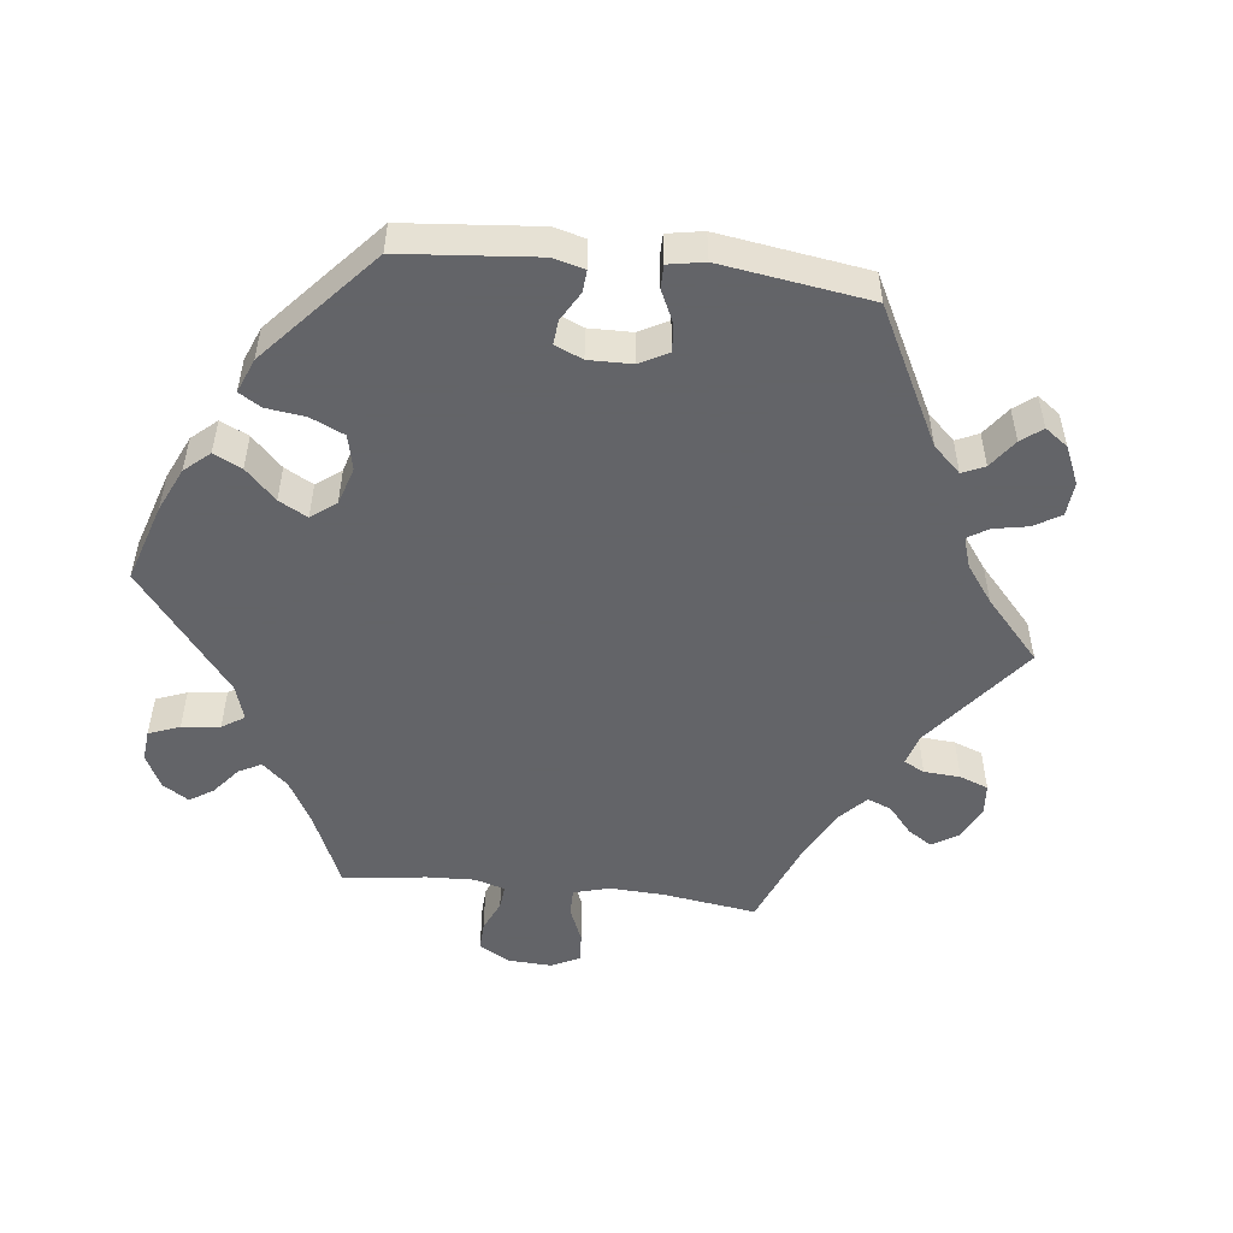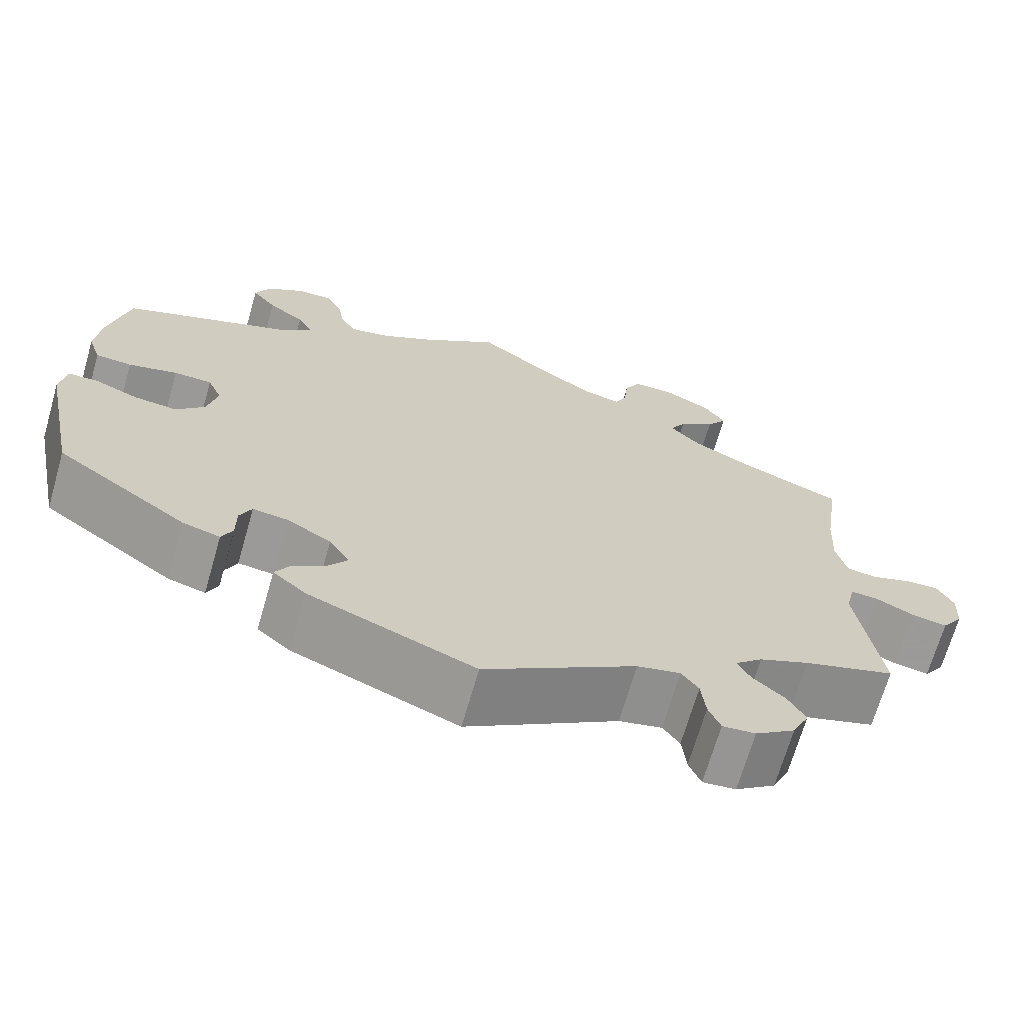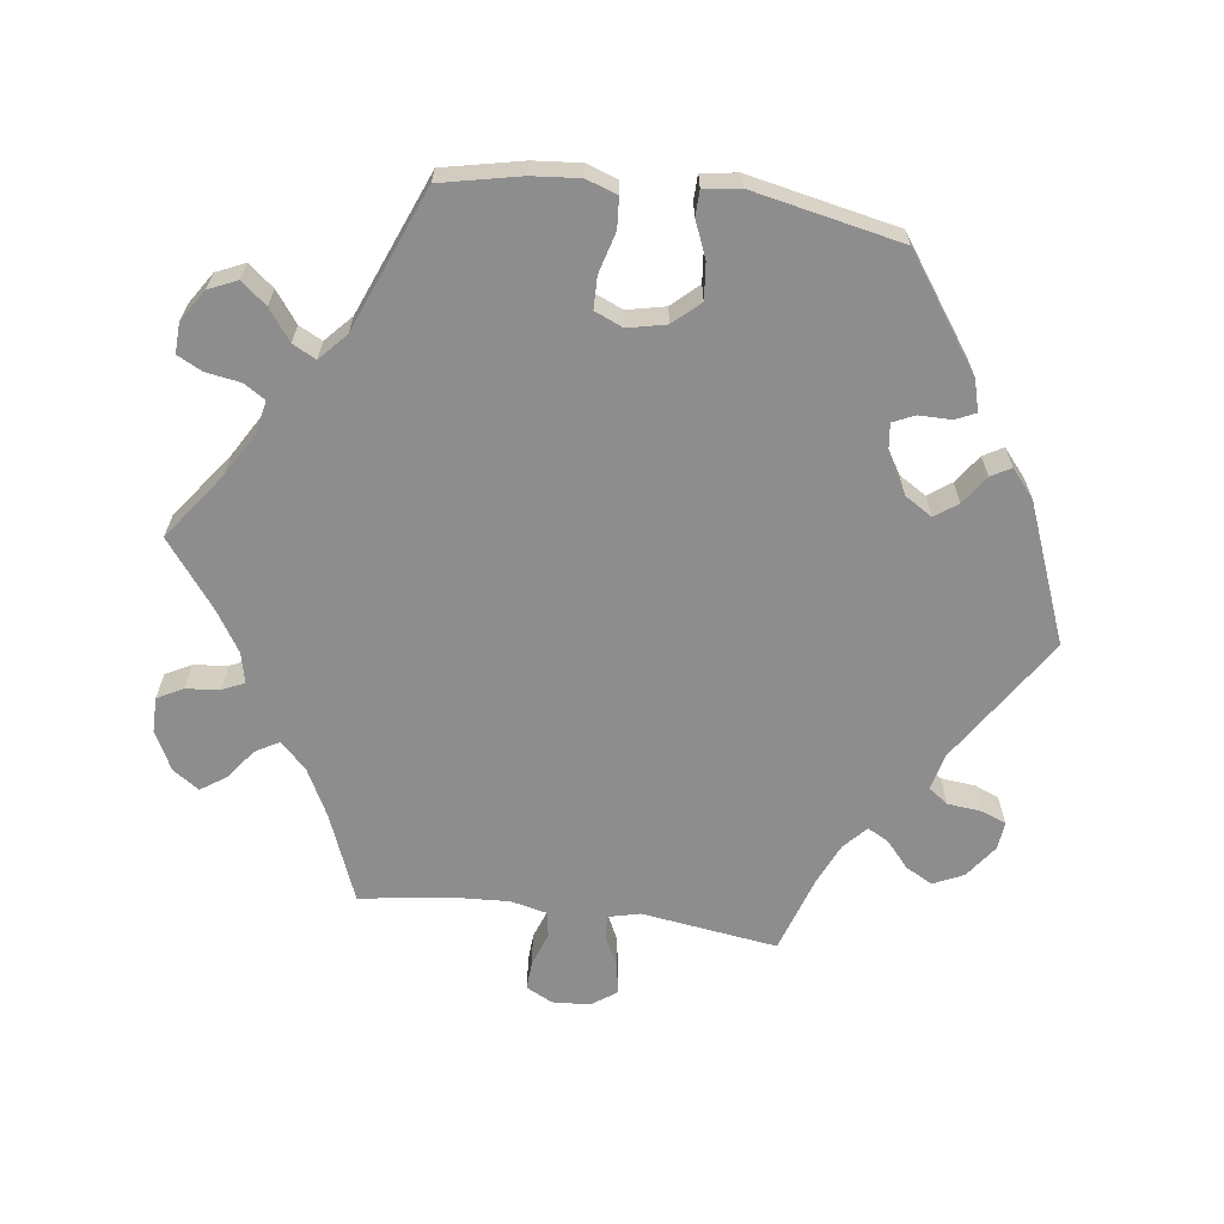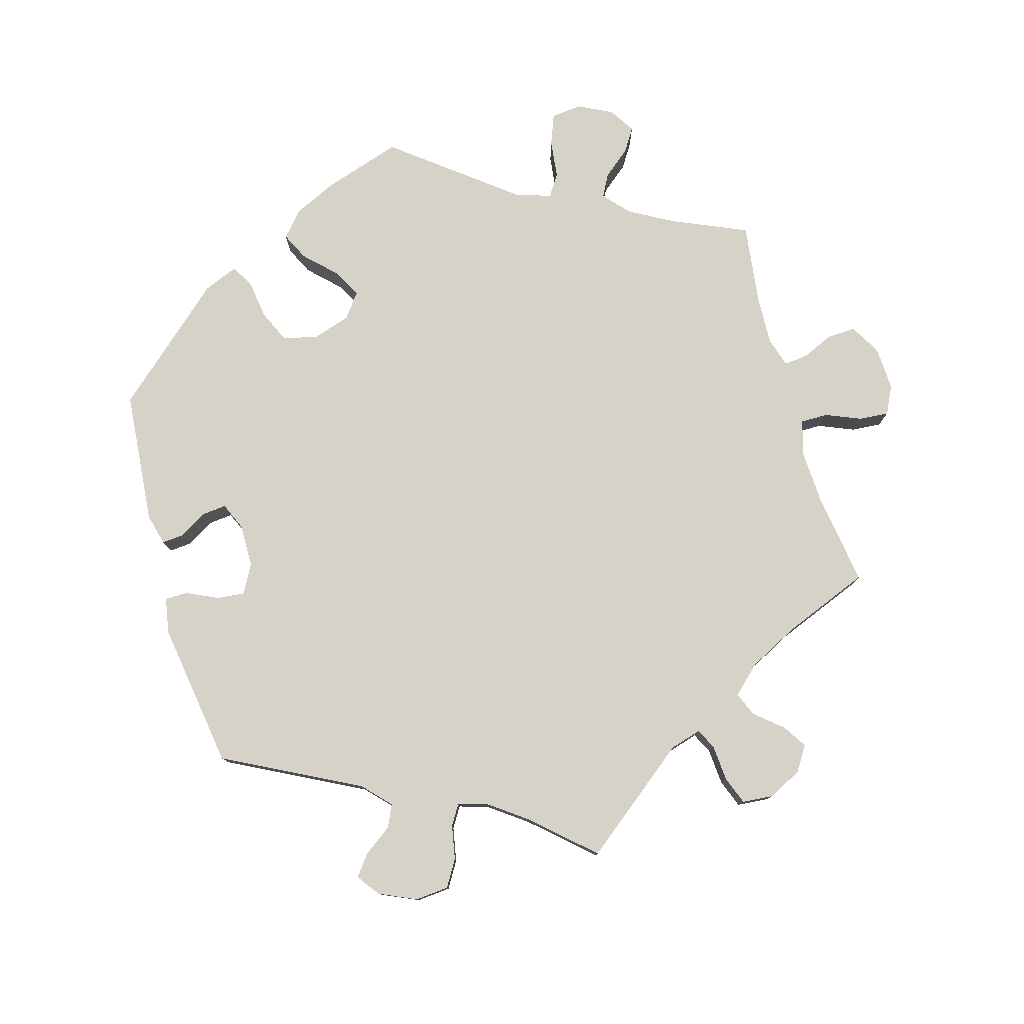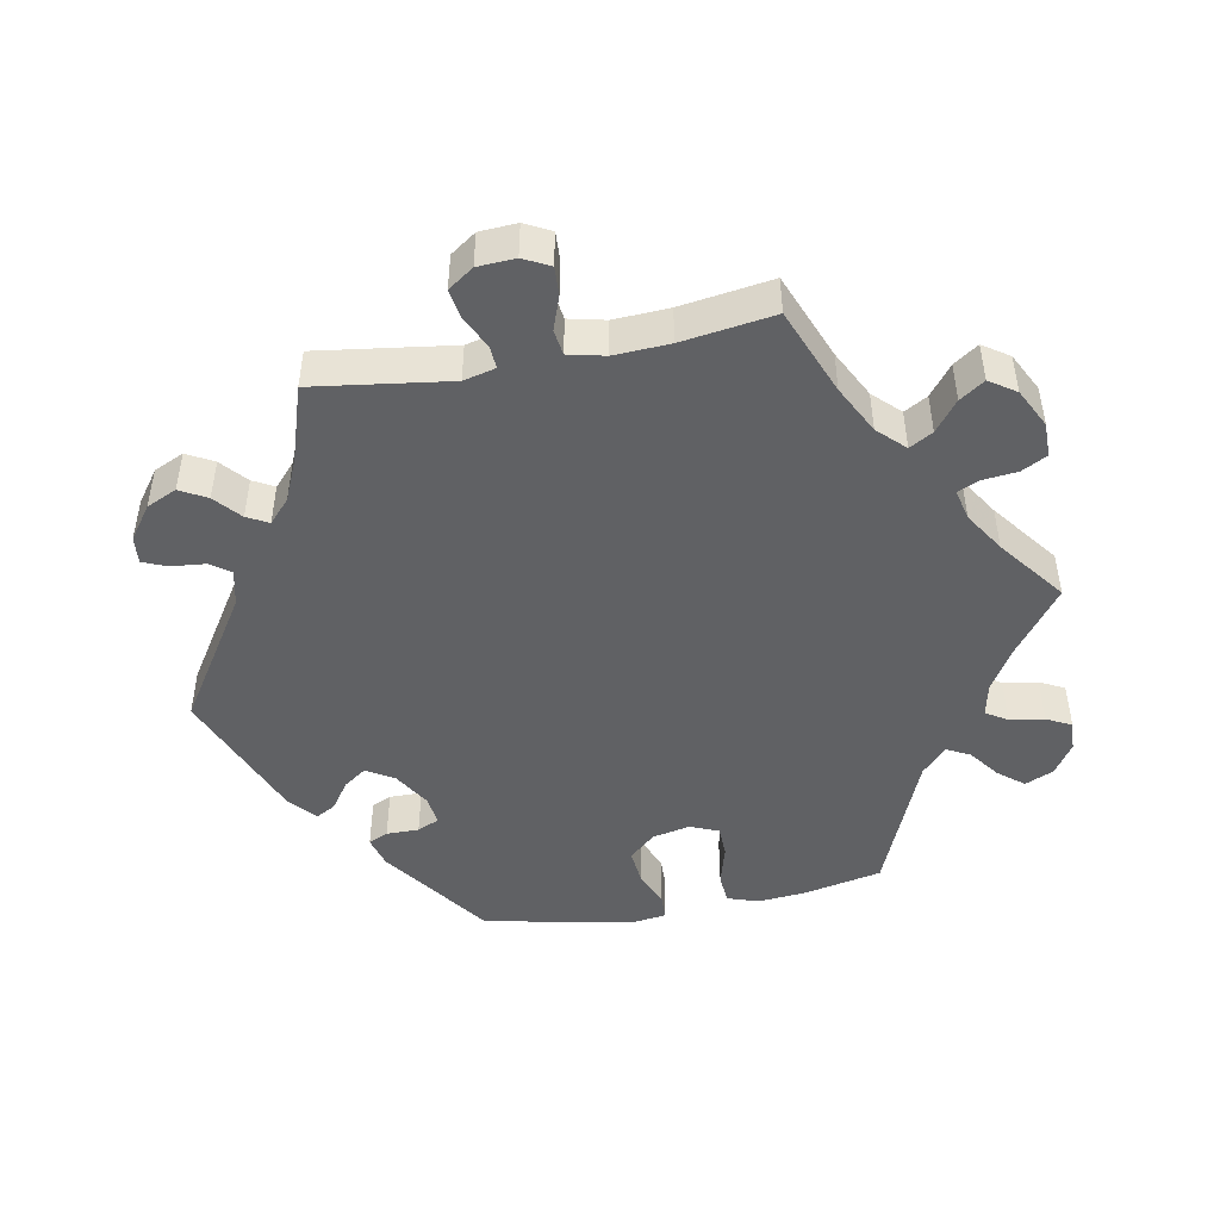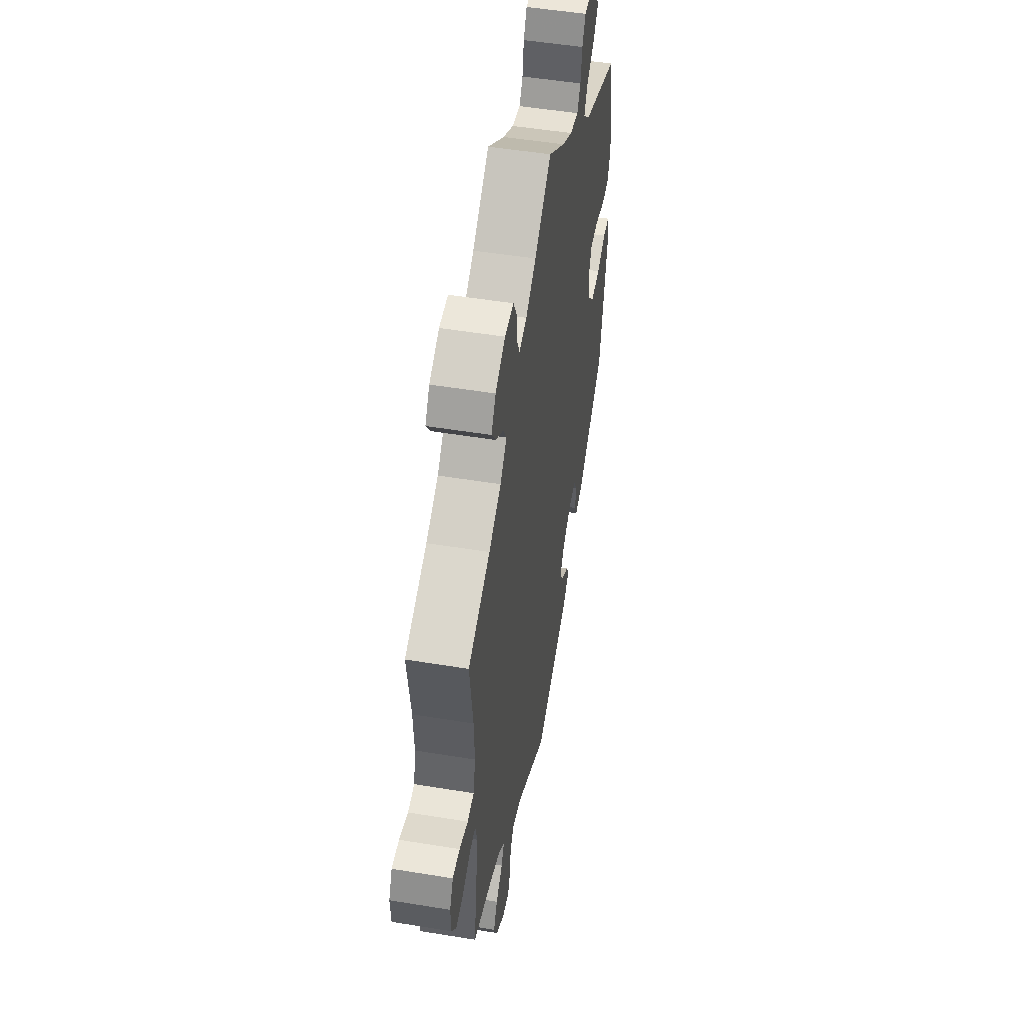
<metadata>
{"format":"obj","ext":"obj","renderer":"f3d","projection":"perspective","resolution":1024,"background":"white","views":[{"elev":-51.3,"azim":143.4,"up":"+Y"},{"elev":-68.8,"azim":163.9,"up":"+Z"},{"elev":-64.7,"azim":82.4,"up":"+Y"},{"elev":78.4,"azim":-136.0,"up":"+Y"},{"elev":-46.8,"azim":-79.3,"up":"+Y"},{"elev":50.6,"azim":-79.8,"up":"+Z"}]}
</metadata>
<code>
v -0.474 0.07 -0.097
v -0.485 0.07 -0.052
v -0.517 0.07 -0.054
v -0.563 0.07 -0.076
v -0.605 0.07 -0.083
v -0.63 0.07 -0.047
v -0.633 0.07 0.006
v -0.614 0.07 0.043
v -0.574 0.07 0.041
v -0.526 0.07 0.024
v -0.49 0.07 0.029
v -0.478 0.07 0.081
v -0.482 0.07 0.159
v -0.501 0.07 0.289
v -0.378 0.07 0.338
v -0.31 0.07 0.373
v -0.274 0.07 0.41
v -0.293 0.07 0.443
v -0.336 0.07 0.476
v -0.36 0.07 0.511
v -0.335 0.07 0.548
v -0.28 0.07 0.576
v -0.231 0.07 0.576
v -0.212 0.07 0.54
v -0.207 0.07 0.492
v -0.193 0.07 0.461
v -0.15 0.07 0.471
v -0.093 0.07 0.507
v 0 0.07 0.578
v 0.095 0.07 0.508
v 0.154 0.07 0.473
v 0.201 0.07 0.463
v 0.22 0.07 0.493
v 0.228 0.07 0.542
v 0.246 0.07 0.577
v 0.289 0.07 0.575
v 0.333 0.07 0.546
v 0.351 0.07 0.506
v 0.322 0.07 0.47
v 0.279 0.07 0.438
v 0.262 0.07 0.405
v 0.3 0.07 0.37
v 0.5 0.07 0.289
v 0.524 0.07 0.177
v 0.53 0.07 0.11
v 0.515 0.07 0.066
v 0.472 0.07 0.063
v 0.414 0.07 0.079
v 0.369 0.07 0.078
v 0.352 0.07 0.038
v 0.364 0.07 -0.016
v 0.398 0.07 -0.053
v 0.449 0.07 -0.048
v 0.5 0.07 -0.027
v 0.536 0.07 -0.028
v 0.543 0.07 -0.079
v 0.5 0.07 -0.289
v 0.345 0.07 -0.398
v 0.301 0.07 -0.41
v 0.288 0.07 -0.382
v 0.288 0.07 -0.336
v 0.274 0.07 -0.305
v 0.232 0.07 -0.31
v 0.18 0.07 -0.341
v 0.156 0.07 -0.38
v 0.179 0.07 -0.412
v 0.219 0.07 -0.44
v 0.235 0.07 -0.468
v 0.196 0.07 -0.501
v 0.001 0.07 -0.578
v -0.179 0.07 -0.462
v -0.23 0.07 -0.45
v -0.25 0.07 -0.478
v -0.255 0.07 -0.527
v -0.269 0.07 -0.561
v -0.308 0.07 -0.557
v -0.355 0.07 -0.523
v -0.375 0.07 -0.48
v -0.354 0.07 -0.442
v -0.317 0.07 -0.41
v -0.301 0.07 -0.38
v -0.334 0.07 -0.35
v -0.393 0.07 -0.324
v -0.501 0.07 -0.289
v -0.474 0 -0.097
v -0.485 0 -0.052
v -0.517 0 -0.054
v -0.563 0 -0.076
v -0.605 0 -0.083
v -0.63 0 -0.047
v -0.633 0 0.006
v -0.614 0 0.043
v -0.574 0 0.041
v -0.526 0 0.024
v -0.49 0 0.029
v -0.478 0 0.081
v -0.482 0 0.159
v -0.501 0 0.289
v -0.378 0 0.338
v -0.31 0 0.373
v -0.274 0 0.41
v -0.293 0 0.443
v -0.336 0 0.476
v -0.36 0 0.511
v -0.335 0 0.548
v -0.28 0 0.576
v -0.231 0 0.576
v -0.212 0 0.54
v -0.207 0 0.492
v -0.193 0 0.461
v -0.15 0 0.471
v -0.093 0 0.507
v 0 0 0.578
v 0.095 0 0.508
v 0.154 0 0.473
v 0.201 0 0.463
v 0.22 0 0.493
v 0.228 0 0.542
v 0.246 0 0.577
v 0.289 0 0.575
v 0.333 0 0.546
v 0.351 0 0.506
v 0.322 0 0.47
v 0.279 0 0.438
v 0.262 0 0.405
v 0.3 0 0.37
v 0.5 0 0.289
v 0.524 0 0.177
v 0.53 0 0.11
v 0.515 0 0.066
v 0.472 0 0.063
v 0.414 0 0.079
v 0.369 0 0.078
v 0.352 0 0.038
v 0.364 0 -0.016
v 0.398 0 -0.053
v 0.449 0 -0.048
v 0.5 0 -0.027
v 0.536 0 -0.028
v 0.543 0 -0.079
v 0.5 0 -0.289
v 0.345 0 -0.398
v 0.301 0 -0.41
v 0.288 0 -0.382
v 0.288 0 -0.336
v 0.274 0 -0.305
v 0.232 0 -0.31
v 0.18 0 -0.341
v 0.156 0 -0.38
v 0.179 0 -0.412
v 0.219 0 -0.44
v 0.235 0 -0.468
v 0.196 0 -0.501
v 0.001 0 -0.578
v -0.179 0 -0.462
v -0.23 0 -0.45
v -0.25 0 -0.478
v -0.255 0 -0.527
v -0.269 0 -0.561
v -0.308 0 -0.557
v -0.355 0 -0.523
v -0.375 0 -0.48
v -0.354 0 -0.442
v -0.317 0 -0.41
v -0.301 0 -0.38
v -0.334 0 -0.35
v -0.393 0 -0.324
v -0.501 0 -0.289
f 83 84 1
f 82 83 1 2
f 81 82 2
f 77 78 79 80
f 77 80 81
f 76 77 81
f 73 74 75 76
f 72 73 76 81
f 71 72 81 2
f 69 70 71 2
f 66 67 68 69
f 65 66 69 2
f 58 59 60 61
f 58 61 62
f 57 58 62
f 56 57 62
f 53 54 55 56
f 52 53 56 62
f 51 52 62 63
f 45 46 47 48
f 45 48 49
f 42 43 44 45
f 41 42 45 49
f 37 38 39 40
f 37 40 41
f 36 37 41
f 33 34 35 36
f 32 33 36 41
f 31 32 41 49
f 28 29 30
f 27 28 30 31
f 26 27 31 49
f 22 23 24 25
f 22 25 26
f 21 22 26
f 18 19 20 21
f 17 18 21 26
f 16 17 26 49
f 13 14 15
f 12 13 15 16
f 11 12 16 49
f 7 8 9 10
f 3 4 5 6
f 2 3 6 7
f 64 65 2
f 50 51 63 64
f 50 64 2
f 10 11 49 50
f 2 7 10 50
f 85 168 167
f 86 85 167 166
f 86 166 165
f 164 163 162 161
f 165 164 161
f 165 161 160
f 160 159 158 157
f 165 160 157 156
f 86 165 156 155
f 86 155 154 153
f 153 152 151 150
f 86 153 150 149
f 145 144 143 142
f 146 145 142
f 146 142 141
f 146 141 140
f 140 139 138 137
f 146 140 137 136
f 147 146 136 135
f 132 131 130 129
f 133 132 129
f 129 128 127 126
f 133 129 126 125
f 124 123 122 121
f 125 124 121
f 125 121 120
f 120 119 118 117
f 125 120 117 116
f 133 125 116 115
f 114 113 112
f 115 114 112 111
f 133 115 111 110
f 109 108 107 106
f 110 109 106
f 110 106 105
f 105 104 103 102
f 110 105 102 101
f 133 110 101 100
f 99 98 97
f 100 99 97 96
f 133 100 96 95
f 94 93 92 91
f 90 89 88 87
f 91 90 87 86
f 86 149 148
f 148 147 135 134
f 86 148 134
f 134 133 95 94
f 134 94 91 86
f 1 85 86 2
f 2 86 87 3
f 3 87 88 4
f 4 88 89 5
f 5 89 90 6
f 6 90 91 7
f 7 91 92 8
f 8 92 93 9
f 9 93 94 10
f 10 94 95 11
f 11 95 96 12
f 12 96 97 13
f 13 97 98 14
f 14 98 99 15
f 15 99 100 16
f 16 100 101 17
f 17 101 102 18
f 18 102 103 19
f 19 103 104 20
f 20 104 105 21
f 21 105 106 22
f 22 106 107 23
f 23 107 108 24
f 24 108 109 25
f 25 109 110 26
f 26 110 111 27
f 27 111 112 28
f 28 112 113 29
f 29 113 114 30
f 30 114 115 31
f 31 115 116 32
f 32 116 117 33
f 33 117 118 34
f 34 118 119 35
f 35 119 120 36
f 36 120 121 37
f 37 121 122 38
f 38 122 123 39
f 39 123 124 40
f 40 124 125 41
f 41 125 126 42
f 42 126 127 43
f 43 127 128 44
f 44 128 129 45
f 45 129 130 46
f 46 130 131 47
f 47 131 132 48
f 48 132 133 49
f 49 133 134 50
f 50 134 135 51
f 51 135 136 52
f 52 136 137 53
f 53 137 138 54
f 54 138 139 55
f 55 139 140 56
f 56 140 141 57
f 57 141 142 58
f 58 142 143 59
f 59 143 144 60
f 60 144 145 61
f 61 145 146 62
f 62 146 147 63
f 63 147 148 64
f 64 148 149 65
f 65 149 150 66
f 66 150 151 67
f 67 151 152 68
f 68 152 153 69
f 69 153 154 70
f 70 154 155 71
f 71 155 156 72
f 72 156 157 73
f 73 157 158 74
f 74 158 159 75
f 75 159 160 76
f 76 160 161 77
f 77 161 162 78
f 78 162 163 79
f 79 163 164 80
f 80 164 165 81
f 81 165 166 82
f 82 166 167 83
f 83 167 168 84
f 84 168 85 1

</code>
